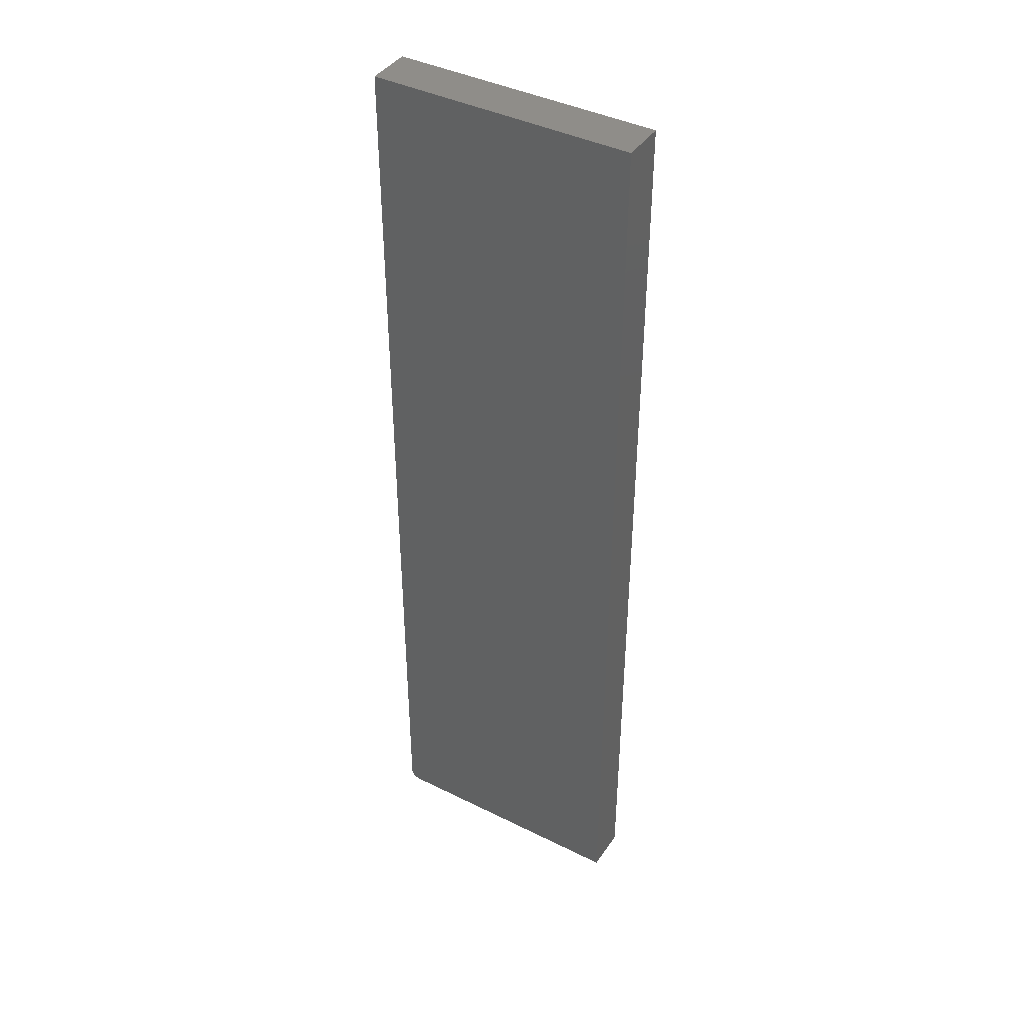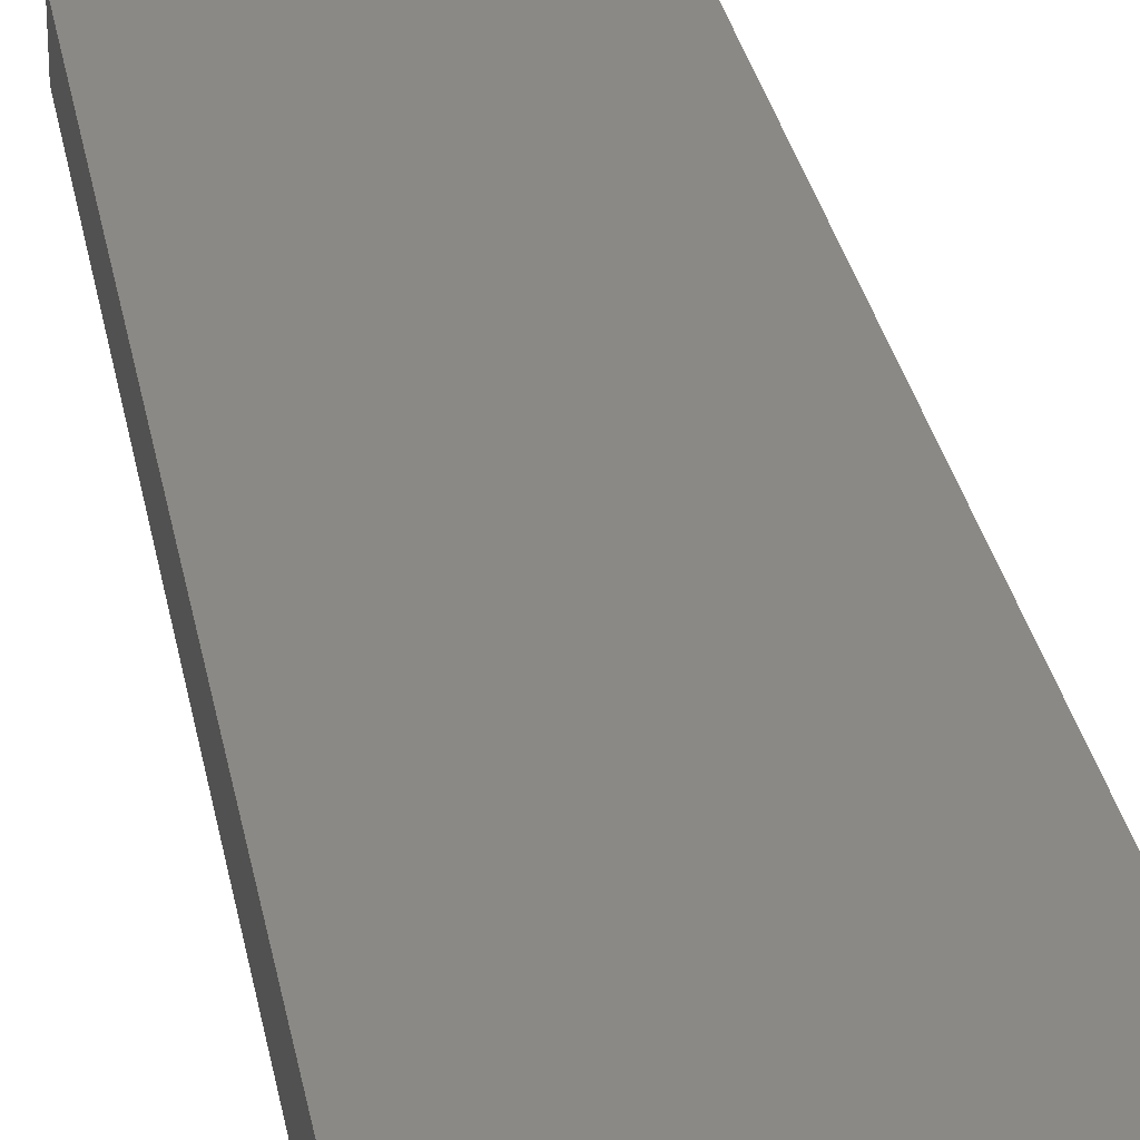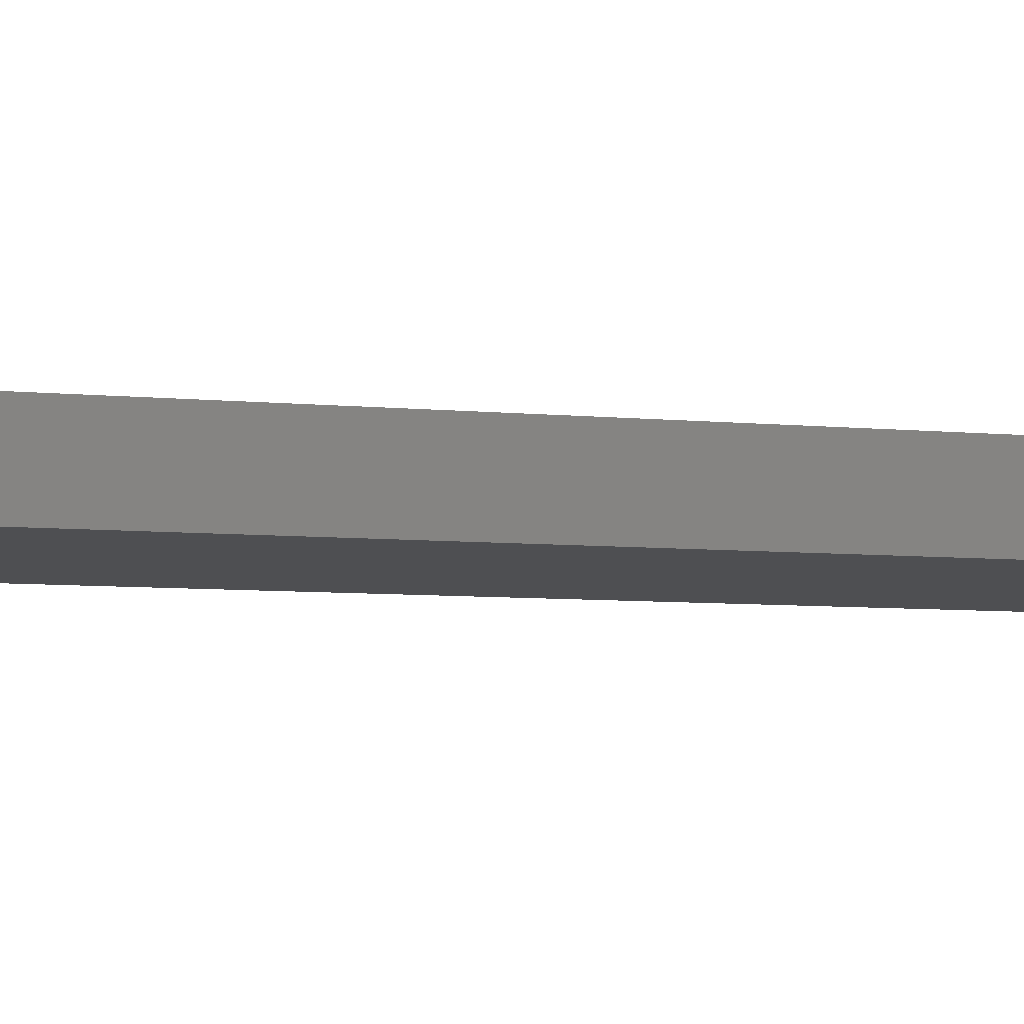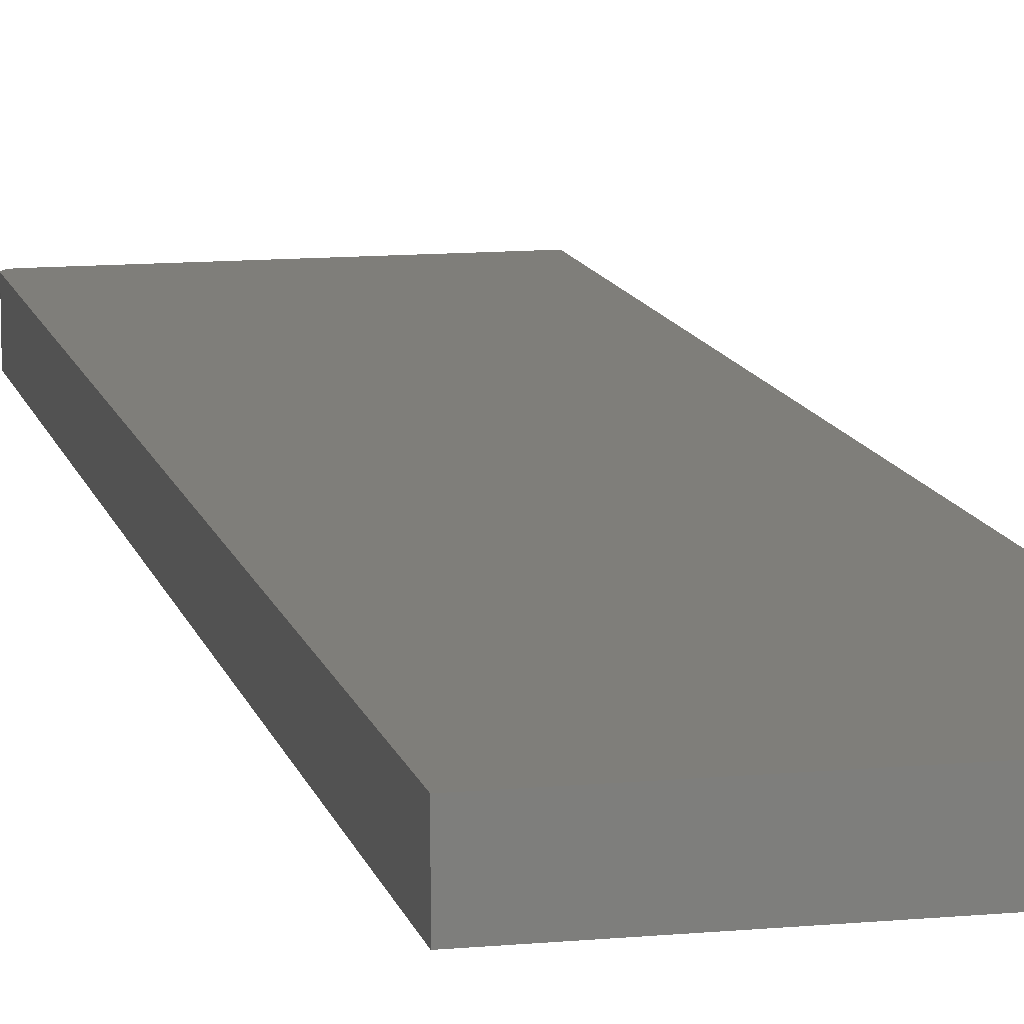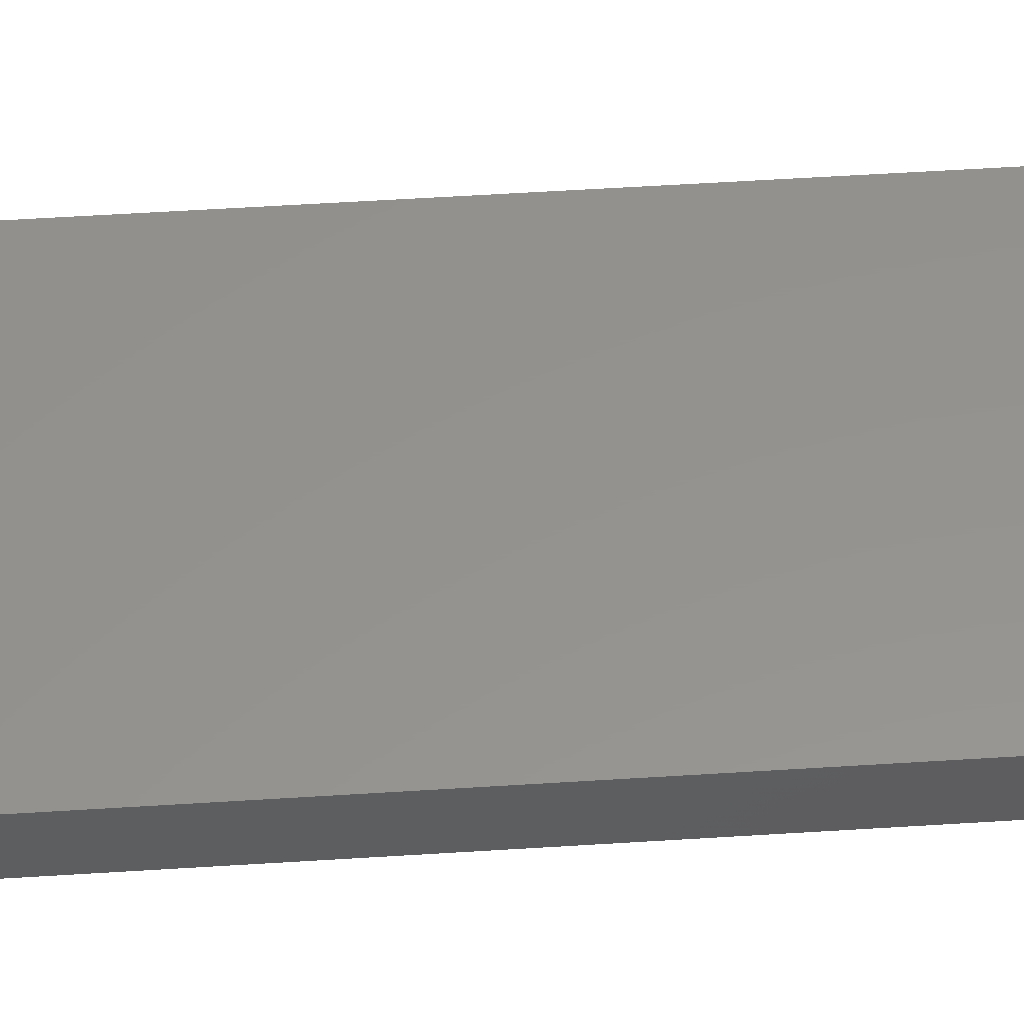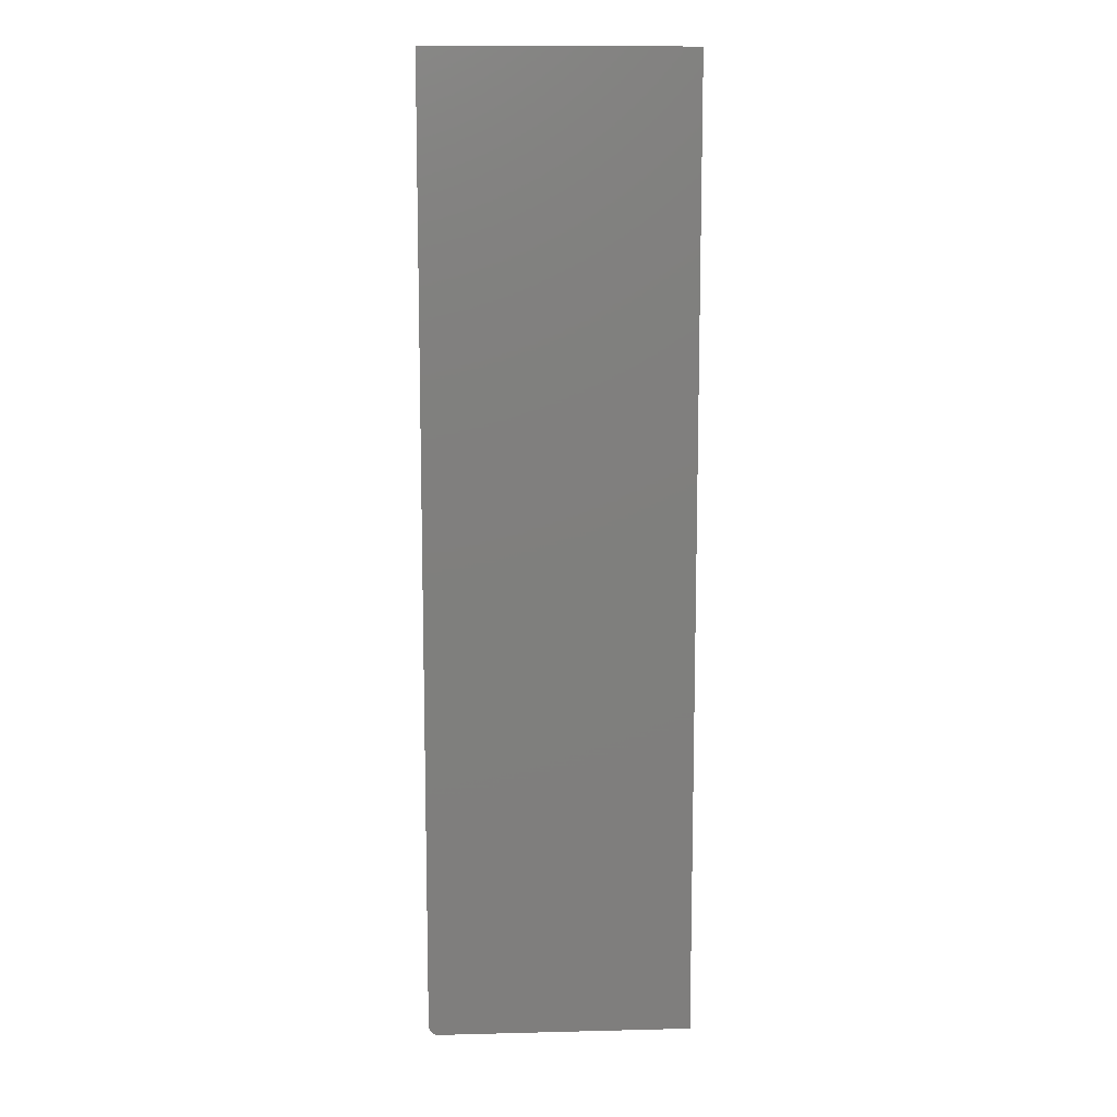
<metadata>
{"format":"stl","ext":"stl","renderer":"f3d","projection":"perspective","resolution":1024,"background":"white","views":[{"elev":41.2,"azim":-148.9,"up":"+Y"},{"elev":28.6,"azim":-9.7,"up":"+Z"},{"elev":-4.7,"azim":66.9,"up":"+Z"},{"elev":11.6,"azim":167.3,"up":"+Z"},{"elev":56.1,"azim":-93.8,"up":"+Z"},{"elev":11.2,"azim":176.5,"up":"+Y"}]}
</metadata>
<code>
# stl→obj: 24 verts, 44 faces
v 0.1918 -0.75 0.07031
v 0.1948 -0.7497 0.07031
v 0.1978 -0.7488 0.07031
v 0.2074 -0.7344 0.07031
v 0.2062 -0.7404 0.07031
v 0.2071 -0.7374 0.07031
v -0.2031 0.75 0.07031
v -0.2031 -0.75 0.07031
v 0.2074 0.75 0.07031
v 0.2005 -0.7474 0.07031
v 0.2028 -0.7454 0.07031
v 0.2048 -0.7431 0.07031
v 0.1978 -0.7488 0
v 0.1948 -0.7497 0
v 0.1918 -0.75 0
v 0.2071 -0.7374 0
v 0.2062 -0.7404 0
v 0.2074 -0.7344 0
v -0.2031 0.75 0
v 0.2074 0.75 0
v -0.2031 -0.75 0
v 0.2048 -0.7431 0
v 0.2028 -0.7454 0
v 0.2005 -0.7474 0
f 1 2 3
f 4 5 6
f 7 8 5
f 7 5 4
f 7 4 9
f 8 1 3
f 8 3 10
f 8 10 11
f 8 11 12
f 8 12 5
f 13 14 15
f 16 17 18
f 19 20 18
f 19 18 17
f 19 17 21
f 21 17 22
f 21 22 23
f 21 23 24
f 21 24 13
f 21 13 15
f 4 18 9
f 9 18 20
f 8 21 1
f 1 21 15
f 18 4 16
f 16 4 6
f 16 6 17
f 17 6 5
f 17 5 22
f 22 5 12
f 22 12 23
f 23 12 11
f 23 11 24
f 24 11 10
f 24 10 13
f 13 10 3
f 13 3 14
f 14 3 2
f 14 2 15
f 15 2 1
f 7 19 8
f 8 19 21
f 9 20 7
f 7 20 19

</code>
